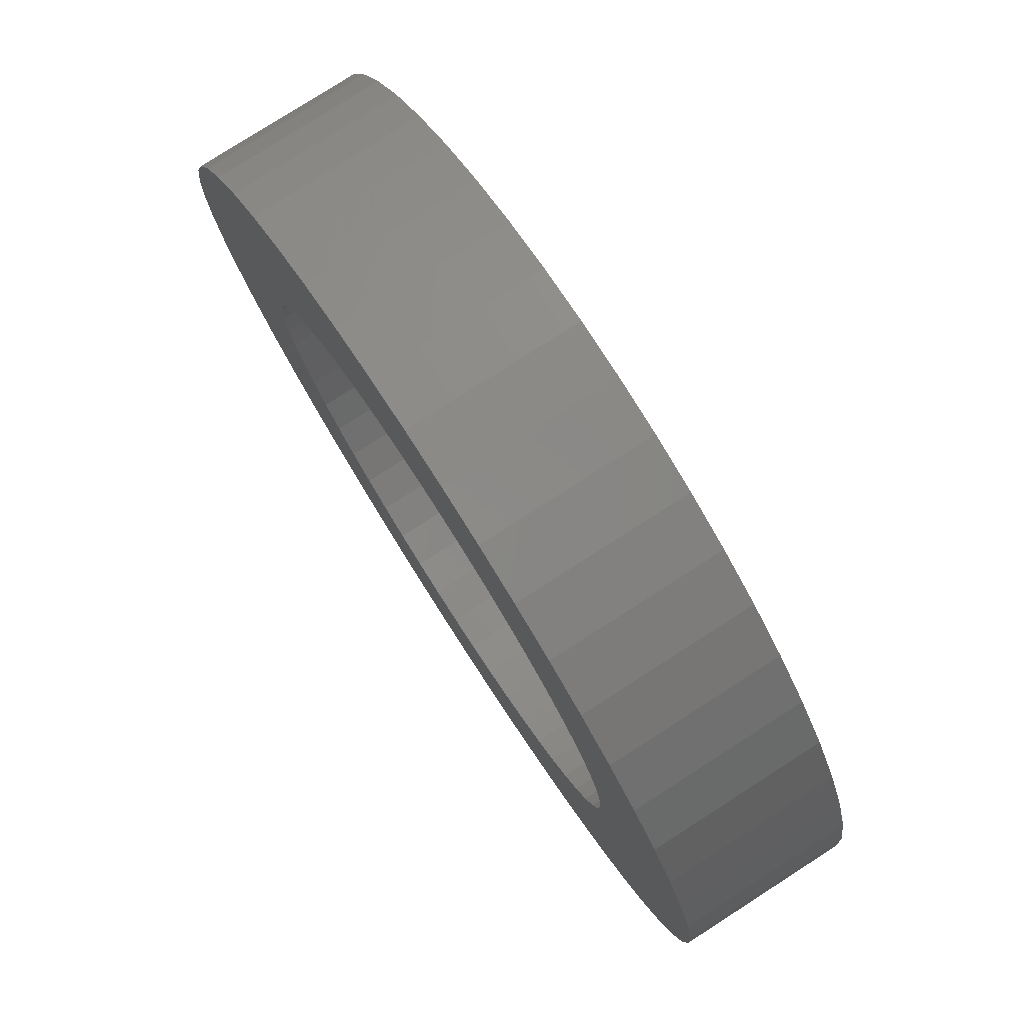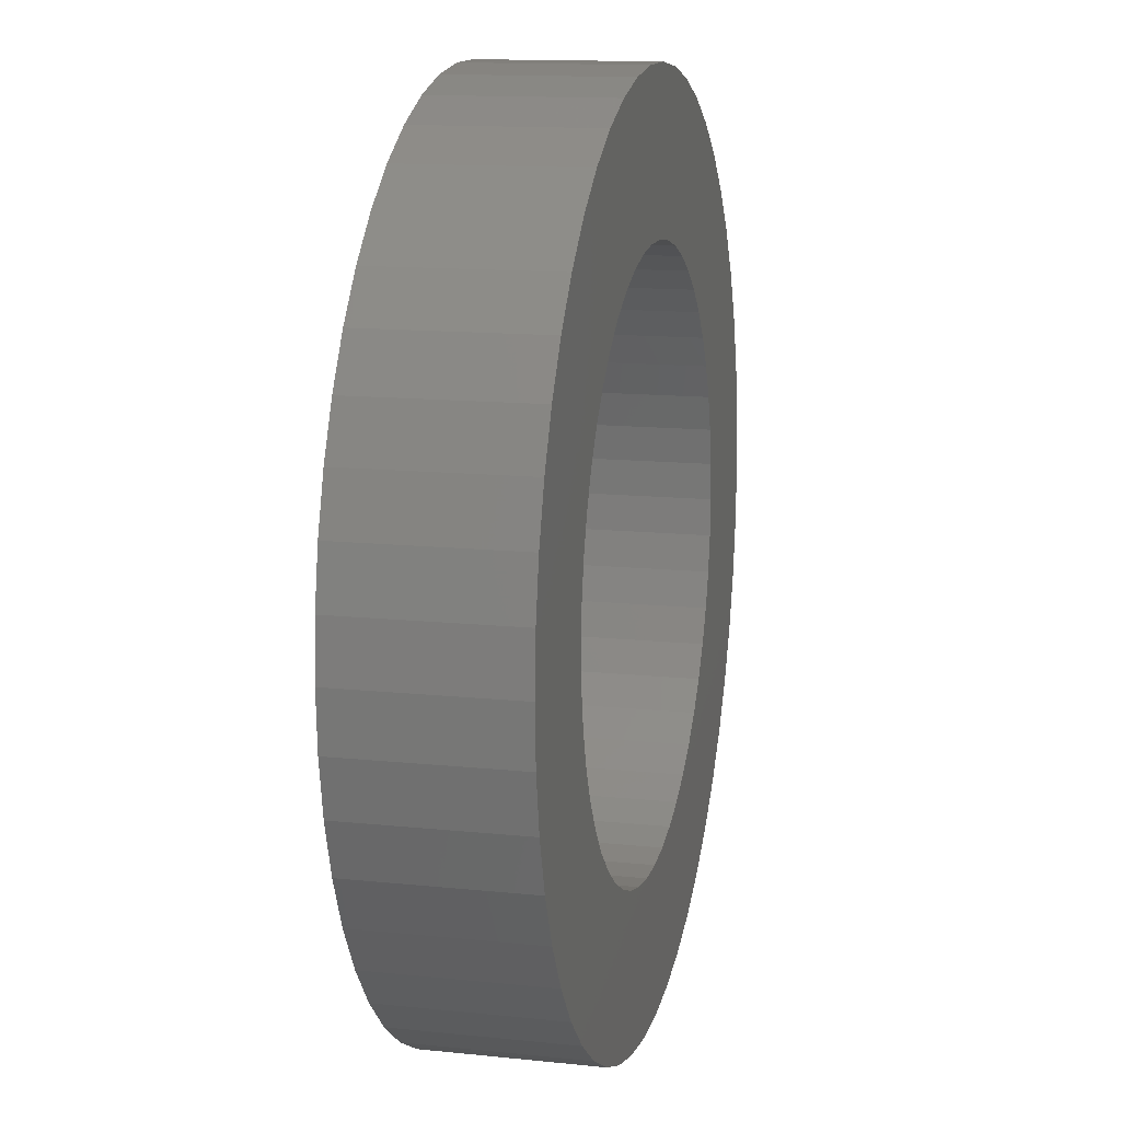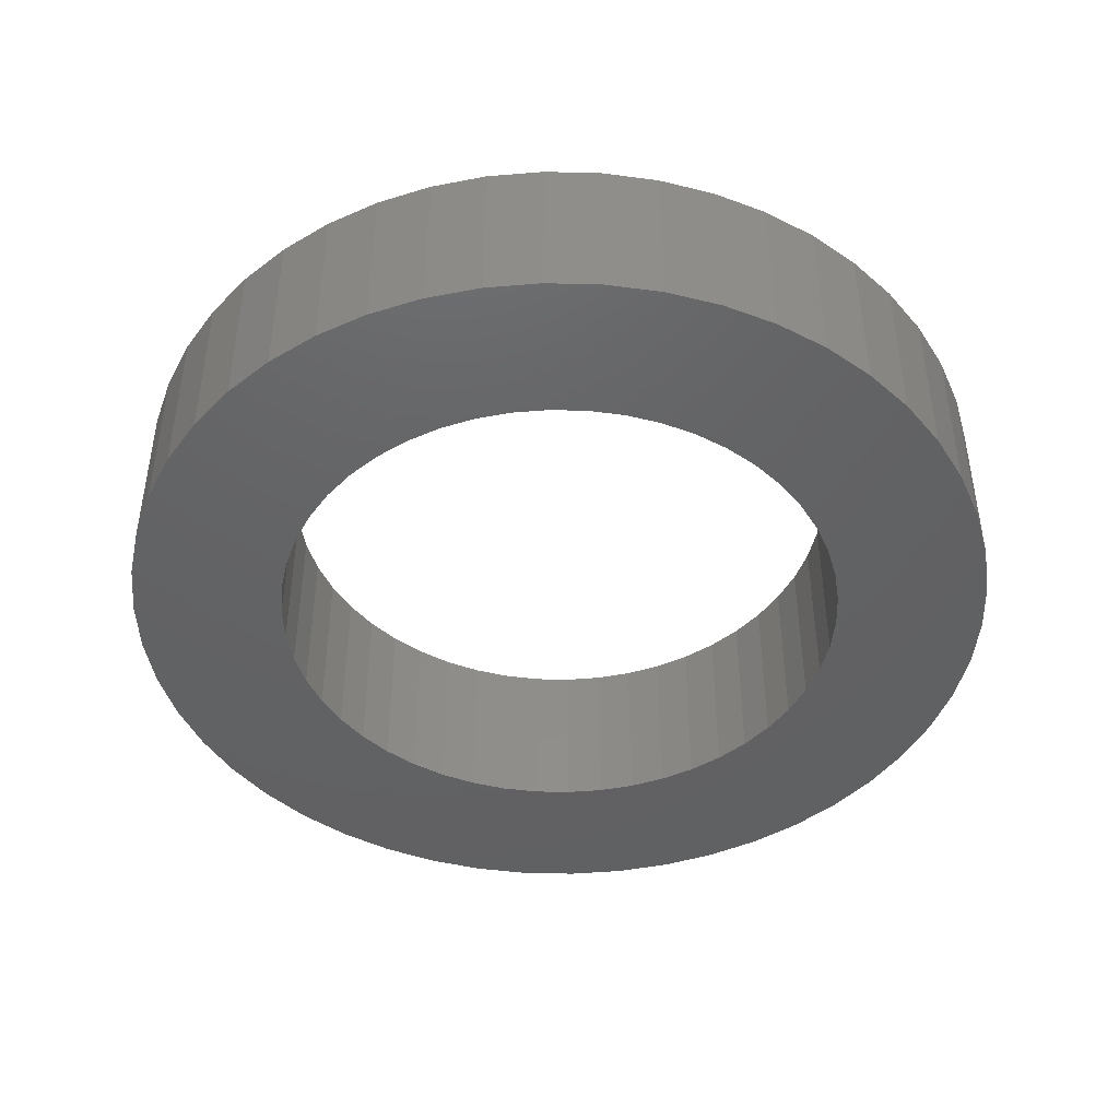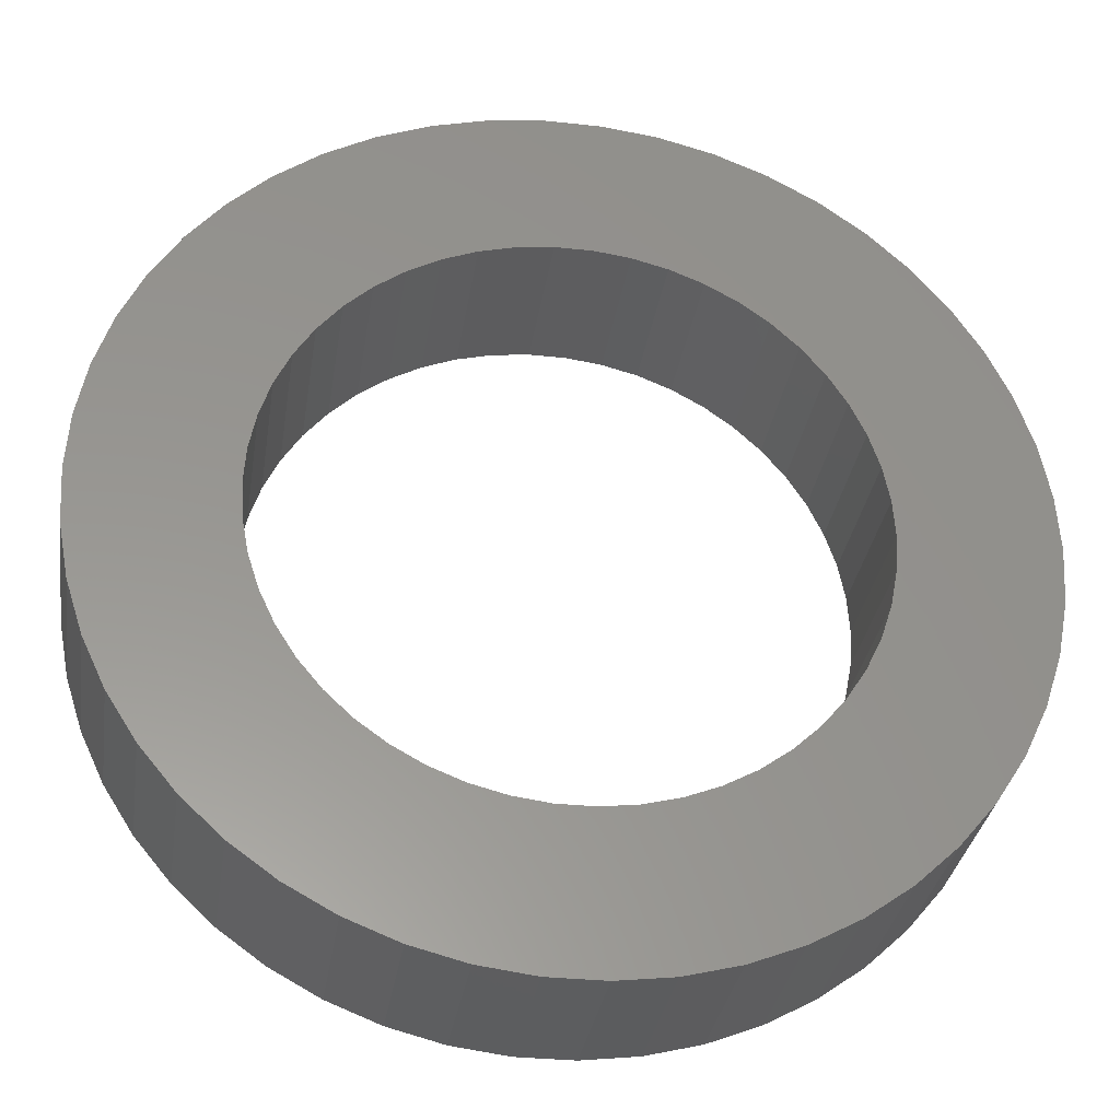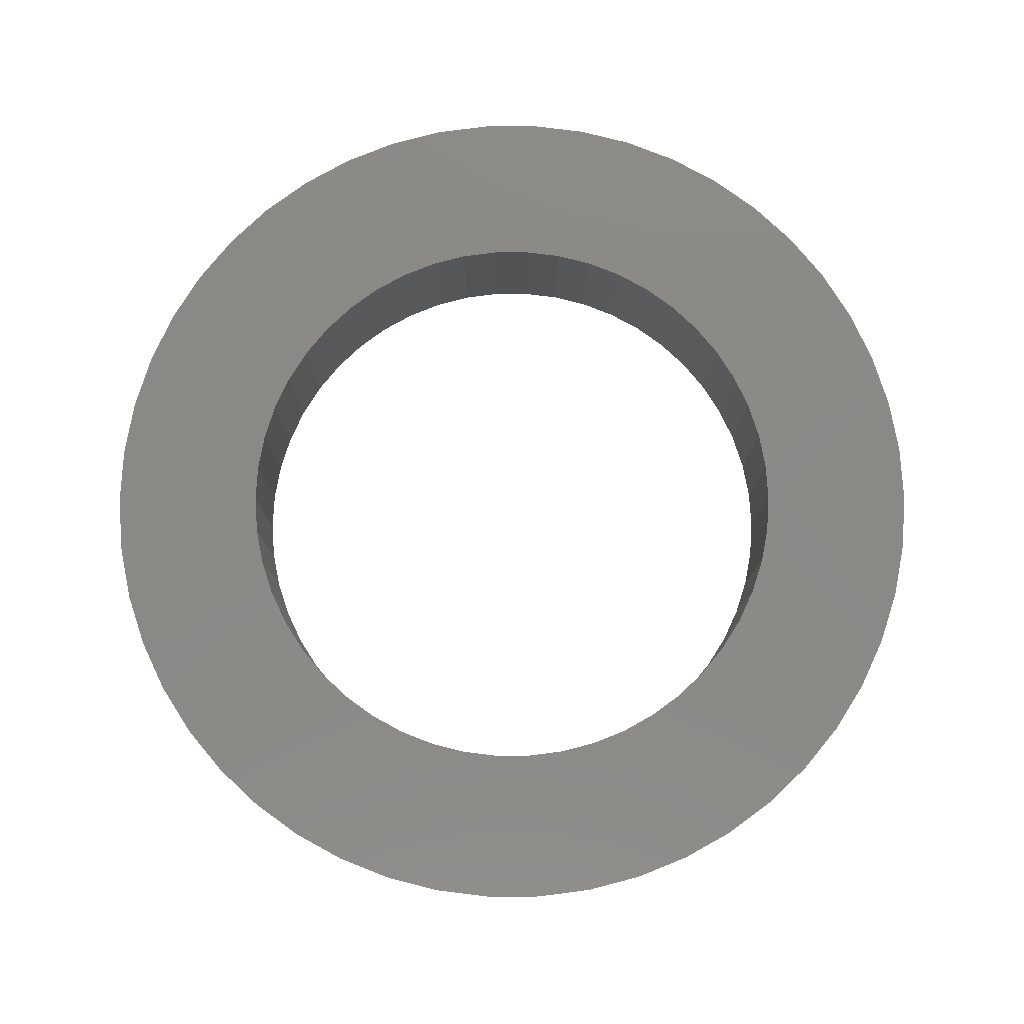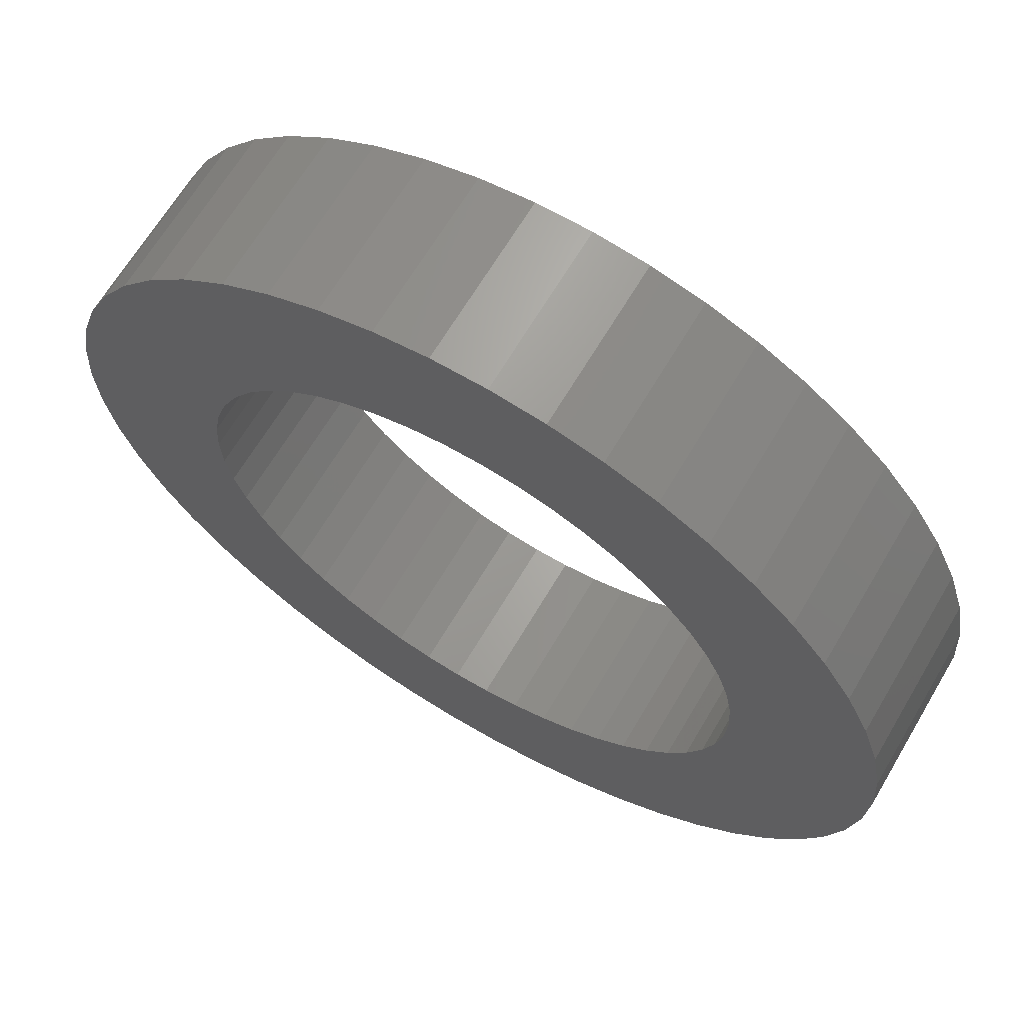
<metadata>
{"format":"stl","ext":"stl","renderer":"f3d","projection":"perspective","resolution":1024,"background":"white","views":[{"elev":78.5,"azim":-122.7,"up":"+Y"},{"elev":13.4,"azim":-76.7,"up":"+Y"},{"elev":-44.6,"azim":-124.1,"up":"+Z"},{"elev":-32.0,"azim":171.4,"up":"+Y"},{"elev":79.7,"azim":-36.2,"up":"+Z"},{"elev":66.1,"azim":30.6,"up":"+Y"}]}
</metadata>
<code>
# stl→obj: 200 verts, 400 faces
v 13 0 5
v 12.9 1.629 0
v 12.9 1.629 5
v 13 0 0
v -13 0 0
v -12.9 1.629 5
v -12.9 1.629 0
v -13 0 5
v 0.8163 12.97 0
v -0.8163 12.97 5
v 0.8163 12.97 5
v -0.8163 12.97 0
v -0.8163 -12.97 0
v 0.8163 -12.97 5
v -0.8163 -12.97 5
v 0.8163 -12.97 0
v 9.477 -8.899 5
v 10.52 -7.641 0
v 10.52 -7.641 5
v 9.477 -8.899 0
v 9.477 8.899 0
v 8.287 10.02 5
v 9.477 8.899 5
v 8.287 10.02 0
v -8.287 10.02 0
v -9.477 8.899 5
v -8.287 10.02 5
v -9.477 8.899 0
v -4.017 12.36 0
v -5.535 11.76 5
v -4.017 12.36 5
v -5.535 11.76 0
v 12.09 4.786 5
v 11.39 6.263 0
v 11.39 6.263 5
v 12.09 4.786 0
v 5.535 11.76 0
v 4.017 12.36 5
v 5.535 11.76 5
v 4.017 12.36 0
v 6.966 10.98 0
v 6.966 10.98 5
v -12.09 4.786 0
v -11.39 6.263 5
v -11.39 6.263 0
v -12.09 4.786 5
v -10.52 7.641 0
v -10.52 7.641 5
v 8.5 0 5
v 8.433 1.065 5
v 12.59 3.233 5
v 12.9 -1.629 5
v 8.233 2.114 5
v 8.433 -1.065 5
v 7.903 3.129 5
v 12.59 -3.233 5
v 7.449 4.095 5
v 10.52 7.641 5
v 8.233 -2.114 5
v 6.877 4.996 5
v 12.09 -4.786 5
v 7.903 -3.129 5
v 6.196 5.819 5
v 5.418 6.549 5
v 4.555 7.177 5
v 3.619 7.691 5
v 2.627 8.084 5
v 2.436 12.77 5
v 1.593 8.349 5
v 0.5337 8.483 5
v -0.5337 8.483 5
v -1.593 8.349 5
v -2.436 12.77 5
v -2.627 8.084 5
v -3.619 7.691 5
v -4.555 7.177 5
v -6.966 10.98 5
v -5.418 6.549 5
v -6.196 5.819 5
v -6.877 4.996 5
v -7.449 4.095 5
v -7.903 3.129 5
v 11.39 -6.263 5
v 7.449 -4.095 5
v 6.877 -4.996 5
v 6.196 -5.819 5
v 8.287 -10.02 5
v 5.418 -6.549 5
v 6.966 -10.98 5
v 4.555 -7.177 5
v 5.535 -11.76 5
v 3.619 -7.691 5
v 4.017 -12.36 5
v 2.627 -8.084 5
v 2.436 -12.77 5
v 1.593 -8.349 5
v 0.5337 -8.483 5
v -0.5337 -8.483 5
v -1.593 -8.349 5
v -2.436 -12.77 5
v -2.627 -8.084 5
v -4.017 -12.36 5
v -3.619 -7.691 5
v -5.535 -11.76 5
v -4.555 -7.177 5
v -6.966 -10.98 5
v -5.418 -6.549 5
v -8.287 -10.02 5
v -6.196 -5.819 5
v -9.477 -8.899 5
v -6.877 -4.996 5
v -10.52 -7.641 5
v -7.449 -4.095 5
v -11.39 -6.263 5
v -7.903 -3.129 5
v -12.09 -4.786 5
v -8.233 -2.114 5
v -12.59 -3.233 5
v -8.433 -1.065 5
v -12.9 -1.629 5
v -8.5 0 5
v -8.233 2.114 5
v -12.59 3.233 5
v -8.433 1.065 5
v -2.436 12.77 0
v 8.5 0 0
v 12.9 -1.629 0
v 8.433 -1.065 0
v 12.59 -3.233 0
v 8.233 -2.114 0
v 12.09 -4.786 0
v 8.433 1.065 0
v 7.903 -3.129 0
v 11.39 -6.263 0
v 12.59 3.233 0
v 7.449 -4.095 0
v 8.233 2.114 0
v 6.877 -4.996 0
v 7.903 3.129 0
v 6.196 -5.819 0
v 8.287 -10.02 0
v 5.418 -6.549 0
v 6.966 -10.98 0
v 4.555 -7.177 0
v 5.535 -11.76 0
v 3.619 -7.691 0
v 4.017 -12.36 0
v 2.627 -8.084 0
v 2.436 -12.77 0
v 1.593 -8.349 0
v 0.5337 -8.483 0
v -0.5337 -8.483 0
v -1.593 -8.349 0
v -2.436 -12.77 0
v -2.627 -8.084 0
v -4.017 -12.36 0
v -3.619 -7.691 0
v -5.535 -11.76 0
v -4.555 -7.177 0
v -6.966 -10.98 0
v -5.418 -6.549 0
v -8.287 -10.02 0
v -6.196 -5.819 0
v -9.477 -8.899 0
v -6.877 -4.996 0
v -10.52 -7.641 0
v -7.449 -4.095 0
v -11.39 -6.263 0
v -7.903 -3.129 0
v -12.09 -4.786 0
v 7.449 4.095 0
v 10.52 7.641 0
v 6.877 4.996 0
v 6.196 5.819 0
v 5.418 6.549 0
v 4.555 7.177 0
v 3.619 7.691 0
v 2.627 8.084 0
v 2.436 12.77 0
v 1.593 8.349 0
v 0.5337 8.483 0
v -0.5337 8.483 0
v -1.593 8.349 0
v -2.627 8.084 0
v -3.619 7.691 0
v -4.555 7.177 0
v -6.966 10.98 0
v -5.418 6.549 0
v -6.196 5.819 0
v -6.877 4.996 0
v -7.449 4.095 0
v -7.903 3.129 0
v -8.233 2.114 0
v -12.59 3.233 0
v -8.433 1.065 0
v -8.5 0 0
v -8.233 -2.114 0
v -12.59 -3.233 0
v -8.433 -1.065 0
v -12.9 -1.629 0
f 1 2 3
f 2 1 4
f 5 6 7
f 6 5 8
f 9 10 11
f 10 9 12
f 13 14 15
f 14 13 16
f 17 18 19
f 18 17 20
f 21 22 23
f 22 21 24
f 25 26 27
f 26 25 28
f 29 30 31
f 30 29 32
f 33 34 35
f 34 33 36
f 37 38 39
f 38 37 40
f 41 39 42
f 39 41 37
f 43 44 45
f 44 43 46
f 47 26 28
f 26 47 48
f 49 1 3
f 50 3 51
f 1 49 52
f 53 51 33
f 54 52 49
f 55 33 35
f 52 54 56
f 57 35 58
f 59 56 54
f 60 58 23
f 56 59 61
f 62 61 59
f 3 50 49
f 63 23 22
f 51 53 50
f 33 55 53
f 35 57 55
f 64 22 42
f 58 60 57
f 23 63 60
f 65 42 39
f 22 64 63
f 42 65 64
f 66 39 38
f 39 66 65
f 38 67 66
f 68 67 38
f 68 69 67
f 11 69 68
f 11 70 69
f 11 71 70
f 10 71 11
f 10 72 71
f 73 72 10
f 73 74 72
f 31 74 73
f 74 31 75
f 30 75 31
f 75 30 76
f 77 76 30
f 76 77 78
f 27 78 77
f 78 27 79
f 26 79 27
f 79 26 80
f 48 80 26
f 80 48 81
f 44 81 48
f 81 44 82
f 46 82 44
f 61 62 83
f 84 83 62
f 83 84 19
f 85 19 84
f 19 85 17
f 86 17 85
f 17 86 87
f 88 87 86
f 87 88 89
f 90 89 88
f 89 90 91
f 92 91 90
f 91 92 93
f 94 93 92
f 94 95 93
f 96 95 94
f 96 14 95
f 97 14 96
f 98 14 97
f 98 15 14
f 99 15 98
f 99 100 15
f 101 100 99
f 102 101 103
f 101 102 100
f 104 103 105
f 106 105 107
f 103 104 102
f 108 107 109
f 110 109 111
f 105 106 104
f 112 111 113
f 114 113 115
f 116 115 117
f 107 108 106
f 118 117 119
f 120 119 121
f 82 46 122
f 109 110 108
f 123 122 46
f 111 112 110
f 122 123 124
f 113 114 112
f 6 124 123
f 115 116 114
f 124 6 121
f 117 118 116
f 8 121 6
f 119 120 118
f 121 8 120
f 125 31 73
f 31 125 29
f 126 4 127
f 128 127 129
f 4 126 2
f 130 129 131
f 132 2 126
f 133 131 134
f 2 132 135
f 136 134 18
f 137 135 132
f 138 18 20
f 135 137 36
f 139 36 137
f 127 128 126
f 140 20 141
f 129 130 128
f 131 133 130
f 134 136 133
f 142 141 143
f 18 138 136
f 20 140 138
f 144 143 145
f 141 142 140
f 143 144 142
f 146 145 147
f 145 146 144
f 147 148 146
f 149 148 147
f 149 150 148
f 16 150 149
f 16 151 150
f 16 152 151
f 13 152 16
f 13 153 152
f 154 153 13
f 154 155 153
f 156 155 154
f 155 156 157
f 158 157 156
f 157 158 159
f 160 159 158
f 159 160 161
f 162 161 160
f 161 162 163
f 164 163 162
f 163 164 165
f 166 165 164
f 165 166 167
f 168 167 166
f 167 168 169
f 170 169 168
f 36 139 34
f 171 34 139
f 34 171 172
f 173 172 171
f 172 173 21
f 174 21 173
f 21 174 24
f 175 24 174
f 24 175 41
f 176 41 175
f 41 176 37
f 177 37 176
f 37 177 40
f 178 40 177
f 178 179 40
f 180 179 178
f 180 9 179
f 181 9 180
f 182 9 181
f 182 12 9
f 183 12 182
f 183 125 12
f 184 125 183
f 29 184 185
f 184 29 125
f 32 185 186
f 187 186 188
f 185 32 29
f 25 188 189
f 28 189 190
f 186 187 32
f 47 190 191
f 45 191 192
f 43 192 193
f 188 25 187
f 194 193 195
f 7 195 196
f 169 170 197
f 189 28 25
f 198 197 170
f 190 47 28
f 197 198 199
f 191 45 47
f 200 199 198
f 192 43 45
f 199 200 196
f 193 194 43
f 5 196 200
f 195 7 194
f 196 5 7
f 51 36 33
f 36 51 135
f 3 135 51
f 135 3 2
f 58 21 23
f 21 58 172
f 35 172 58
f 172 35 34
f 40 68 38
f 68 40 179
f 179 11 68
f 11 179 9
f 24 42 22
f 42 24 41
f 45 48 47
f 48 45 44
f 194 46 43
f 46 194 123
f 7 123 194
f 123 7 6
f 32 77 30
f 77 32 187
f 187 27 77
f 27 187 25
f 12 73 10
f 73 12 125
f 52 4 1
f 4 52 127
f 168 116 170
f 116 168 114
f 145 89 91
f 89 145 143
f 61 129 56
f 129 61 131
f 198 120 200
f 120 198 118
f 200 8 5
f 8 200 120
f 170 118 198
f 118 170 116
f 141 17 87
f 17 141 20
f 147 91 93
f 91 147 145
f 149 93 95
f 93 149 147
f 16 95 14
f 95 16 149
f 19 134 83
f 134 19 18
f 56 127 52
f 127 56 129
f 154 15 100
f 15 154 13
f 158 102 104
f 102 158 156
f 156 100 102
f 100 156 154
f 164 112 166
f 112 164 110
f 164 108 110
f 108 164 162
f 143 87 89
f 87 143 141
f 83 131 61
f 131 83 134
f 166 114 168
f 114 166 112
f 160 104 106
f 104 160 158
f 162 106 108
f 106 162 160
f 126 50 132
f 50 126 49
f 121 195 124
f 195 121 196
f 182 70 71
f 70 182 181
f 151 98 97
f 98 151 152
f 175 63 64
f 63 175 174
f 189 78 79
f 78 189 188
f 185 74 75
f 74 185 184
f 139 57 171
f 57 139 55
f 178 66 67
f 66 178 177
f 180 67 69
f 67 180 178
f 177 65 66
f 65 177 176
f 82 191 81
f 191 82 192
f 183 71 72
f 71 183 182
f 130 54 128
f 54 130 59
f 150 97 96
f 97 150 151
f 137 55 139
f 55 137 53
f 132 53 137
f 53 132 50
f 173 63 174
f 63 173 60
f 171 60 173
f 60 171 57
f 181 69 70
f 69 181 180
f 176 64 65
f 64 176 175
f 81 190 80
f 190 81 191
f 80 189 79
f 189 80 190
f 122 192 82
f 192 122 193
f 124 193 122
f 193 124 195
f 186 75 76
f 75 186 185
f 188 76 78
f 76 188 186
f 184 72 74
f 72 184 183
f 128 49 126
f 49 128 54
f 136 62 133
f 62 136 84
f 161 109 107
f 109 161 163
f 113 169 115
f 169 113 167
f 111 167 113
f 167 111 165
f 144 92 90
f 92 144 146
f 133 59 130
f 59 133 62
f 155 103 101
f 103 155 157
f 109 165 111
f 165 109 163
f 117 199 119
f 199 117 197
f 119 196 121
f 196 119 199
f 115 197 117
f 197 115 169
f 140 88 86
f 88 140 142
f 146 94 92
f 94 146 148
f 148 96 94
f 96 148 150
f 138 84 136
f 84 138 85
f 140 85 138
f 85 140 86
f 152 99 98
f 99 152 153
f 159 107 105
f 107 159 161
f 157 105 103
f 105 157 159
f 142 90 88
f 90 142 144
f 153 101 99
f 101 153 155

</code>
